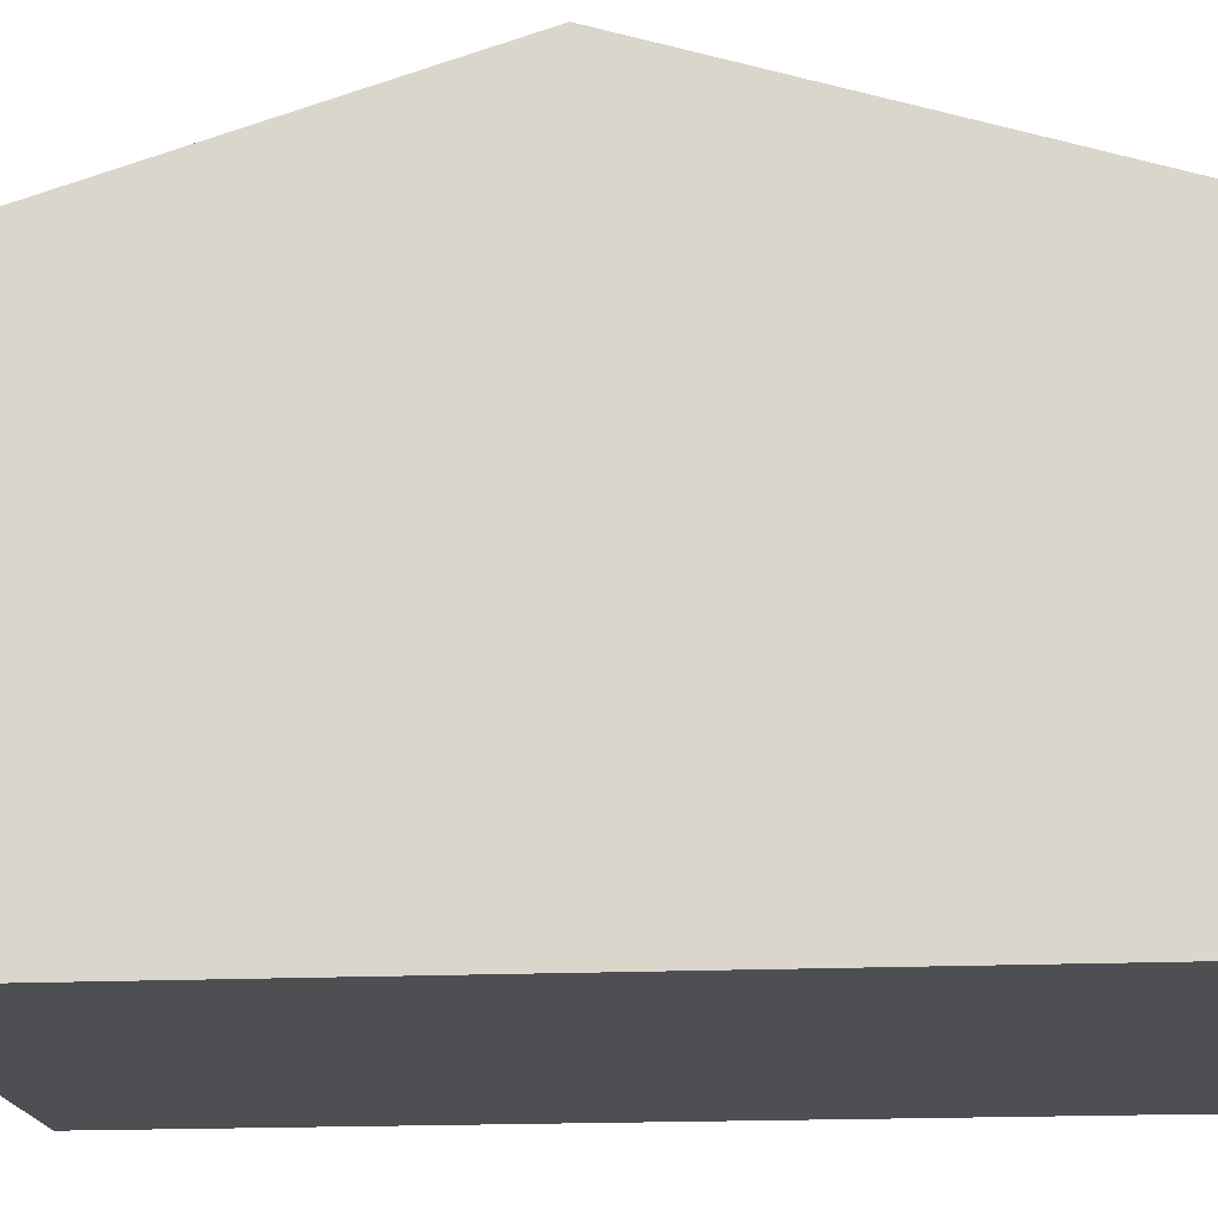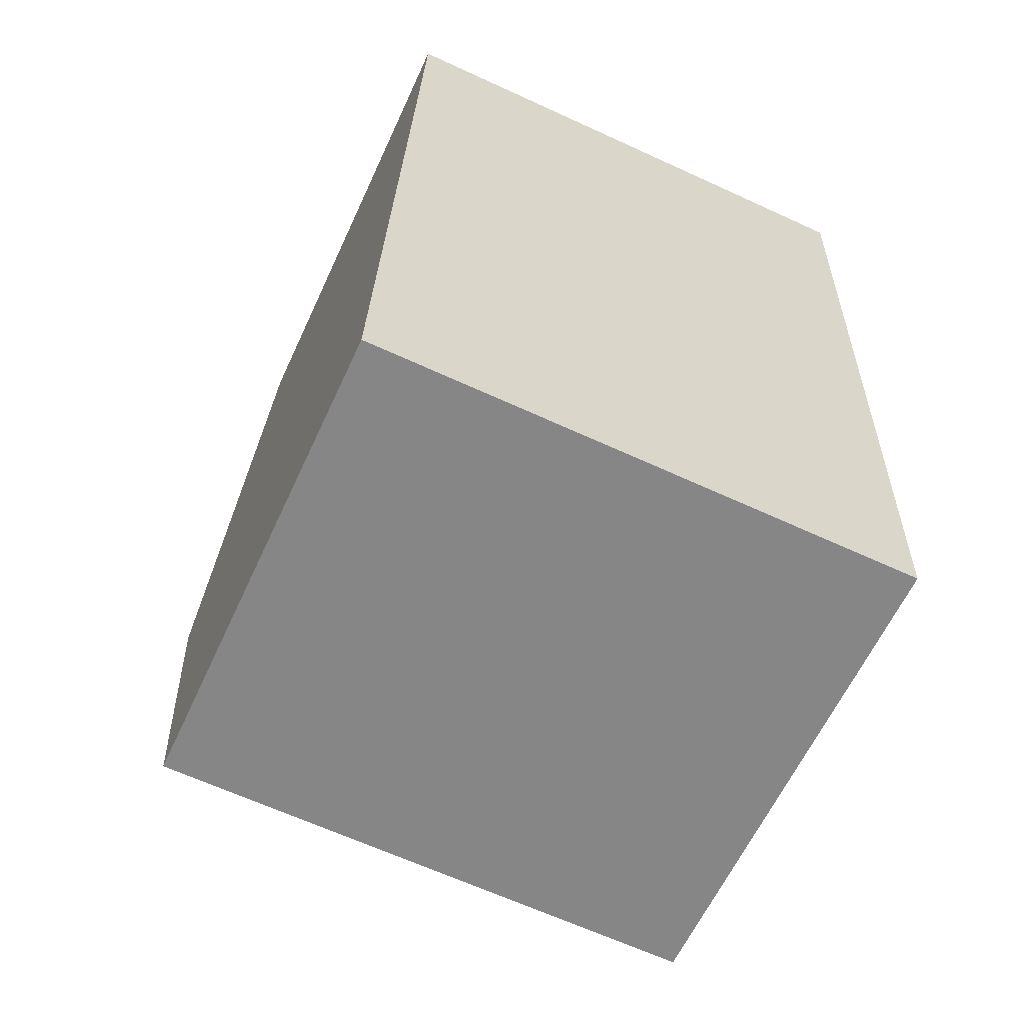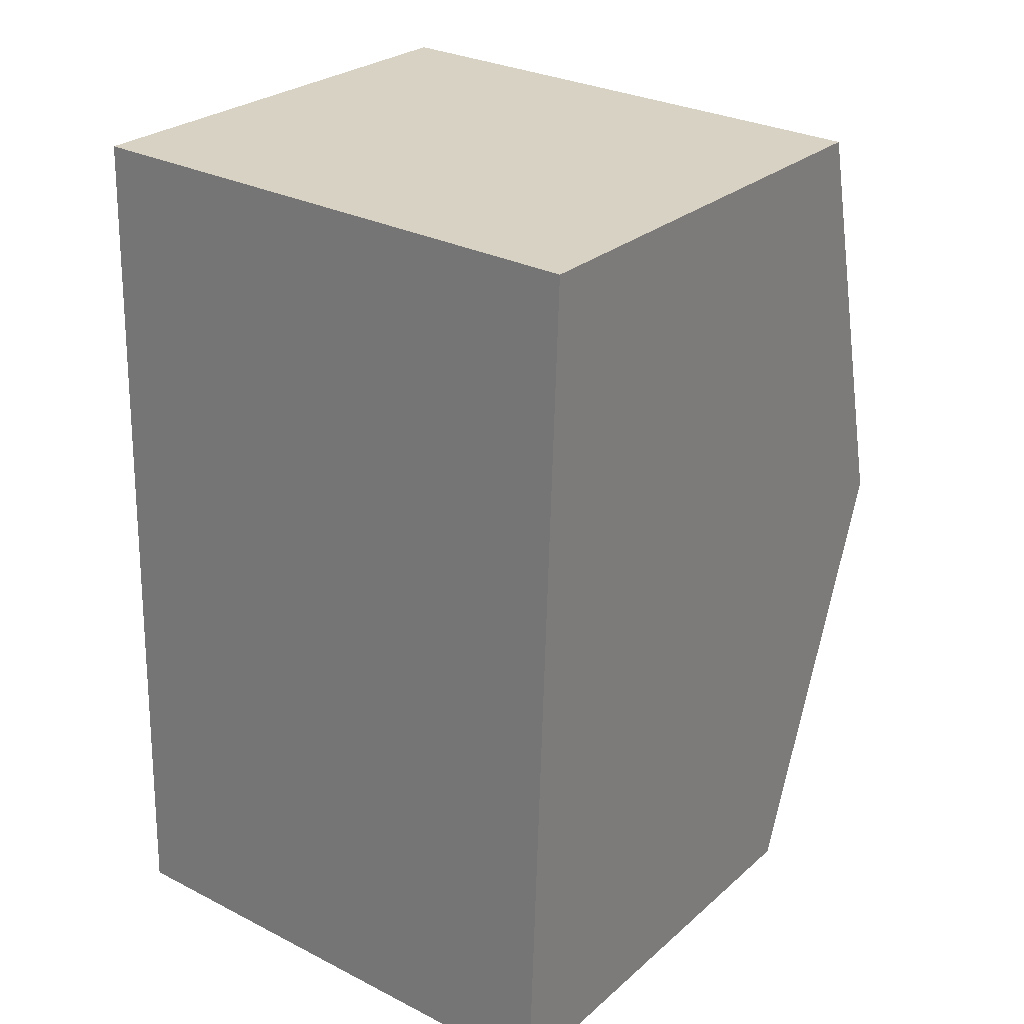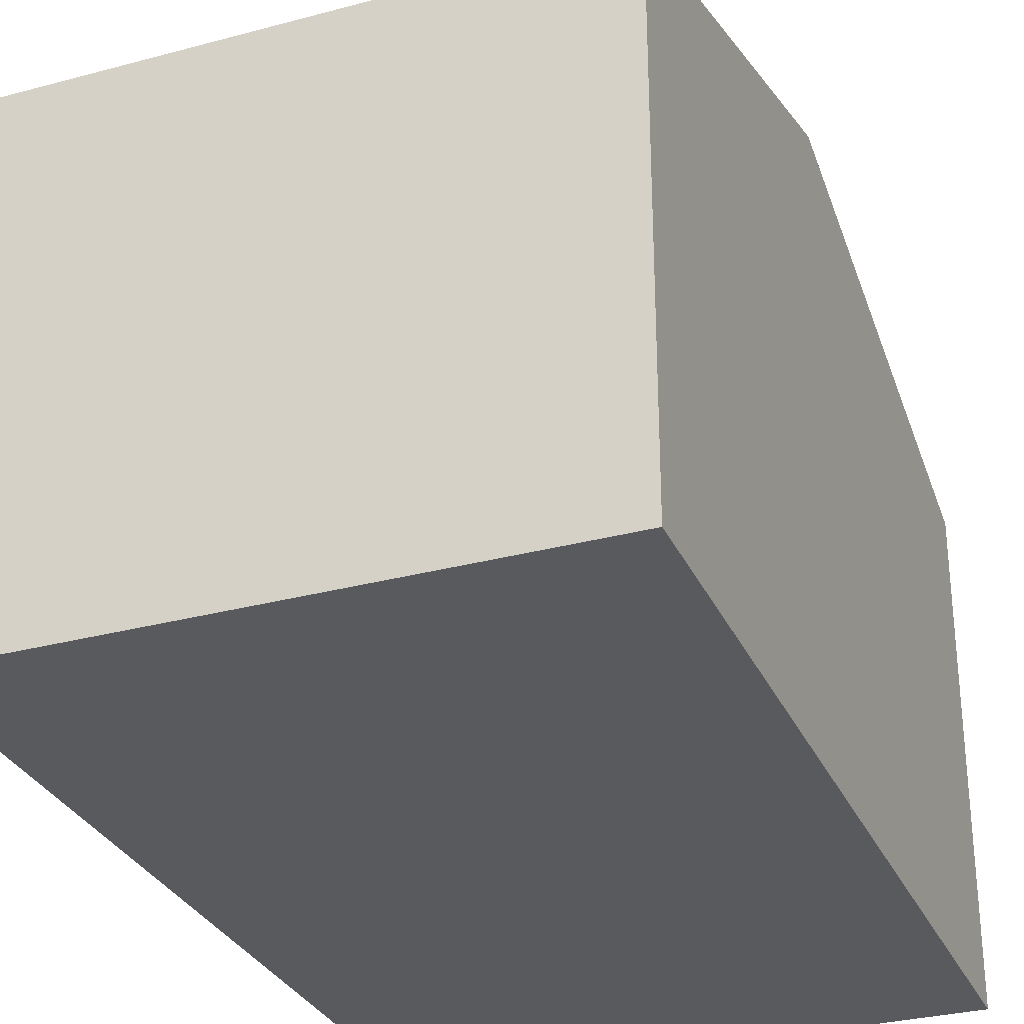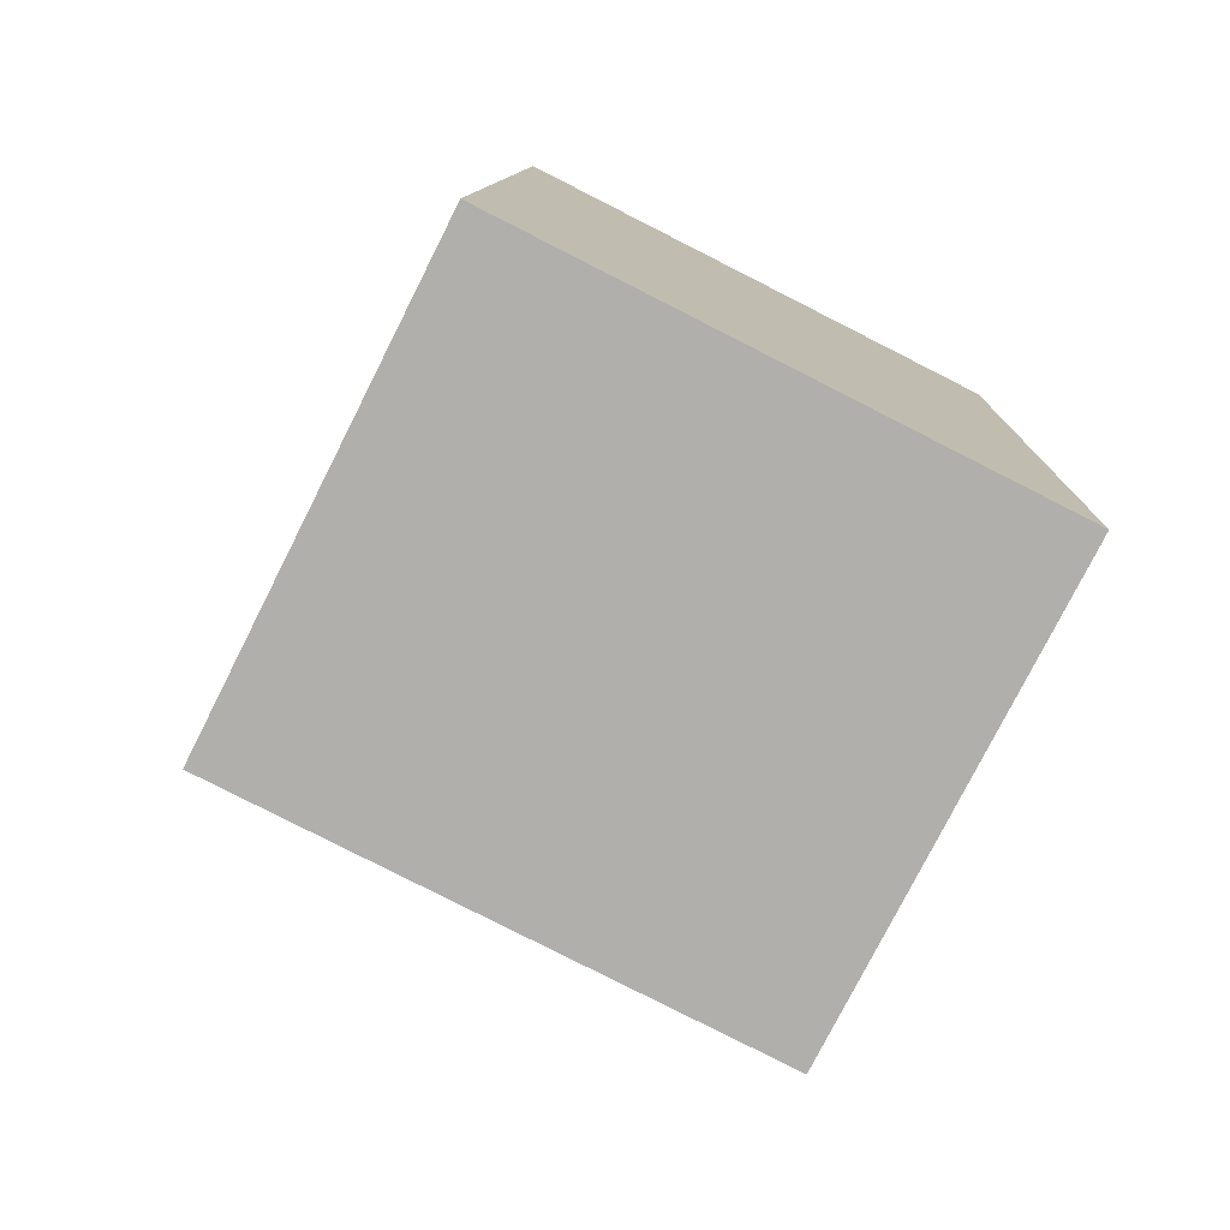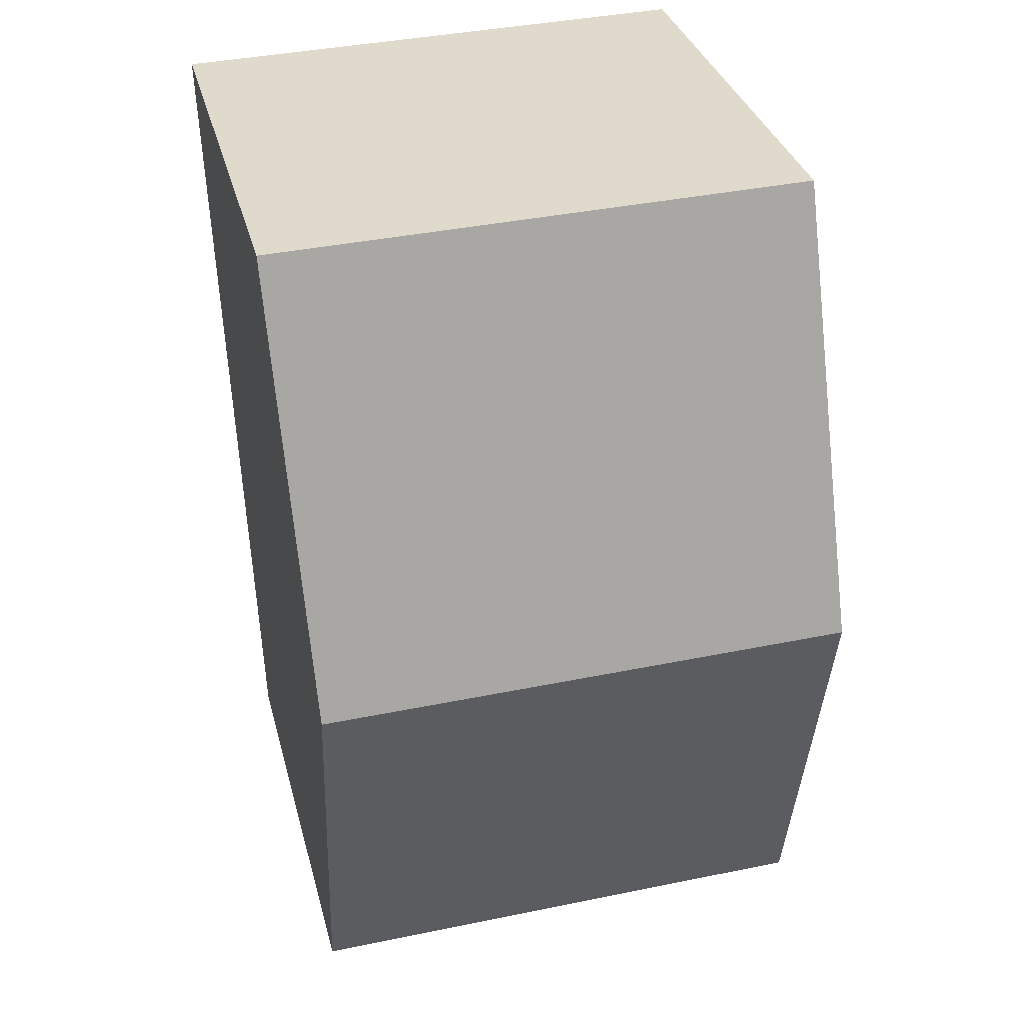
<metadata>
{"format":"obj","ext":"obj","renderer":"f3d","projection":"perspective","resolution":1024,"background":"white","views":[{"elev":-17.8,"azim":96.9,"up":"+Y"},{"elev":-61.5,"azim":-24.7,"up":"+Z"},{"elev":26.5,"azim":36.8,"up":"+Z"},{"elev":-30.5,"azim":22.9,"up":"+Y"},{"elev":-77.7,"azim":-26.8,"up":"+Z"},{"elev":33.2,"azim":165.9,"up":"+Z"}]}
</metadata>
<code>
v  7.184 8.087 5.531
v  0.369 6.29 11.46
v  7.371 6.29 11.27
v  0.185 8.087 5.725
v  0 6.293 3.853e-16
v  7.01 6.42 0.212
v  6.997 6.287 -0.212
v  0.014 6.426 0.424
v  0 0 0
v  0.014 -2.596e-17 0.424
v  0.185 -3.506e-16 5.725
v  0.369 -7.017e-16 11.46
v  7.371 -6.898e-16 11.27
v  7.184 -3.387e-16 5.531
v  7.01 -1.298e-17 0.212
v  6.997 1.298e-17 -0.212
g defaultobject
f 1 2 3
f 2 1 4
f 5 6 7
f 6 5 1
f 1 5 8
f 1 8 4
f 9 8 5
f 8 9 4
f 4 9 2
f 2 9 10
f 2 10 11
f 2 11 12
f 12 3 2
f 3 12 13
f 13 1 3
f 1 13 14
f 1 14 6
f 6 14 15
f 6 15 7
f 7 15 16
f 7 9 5
f 9 7 16
f 11 13 12
f 13 11 10
f 13 10 14
f 14 10 9
f 14 9 15
f 15 9 16

</code>
